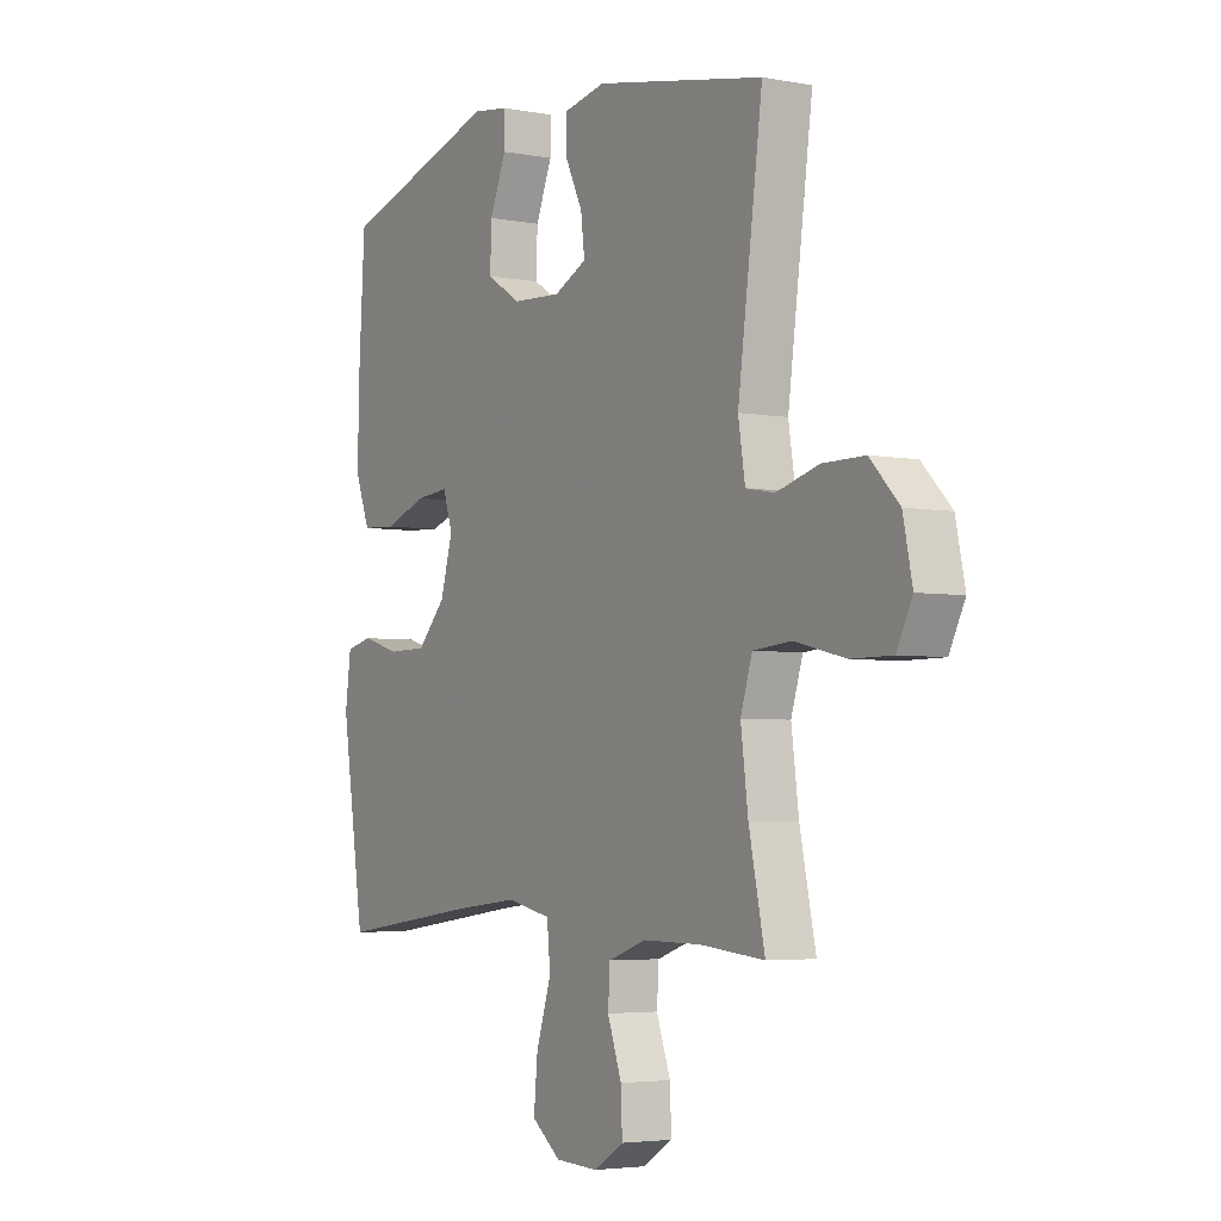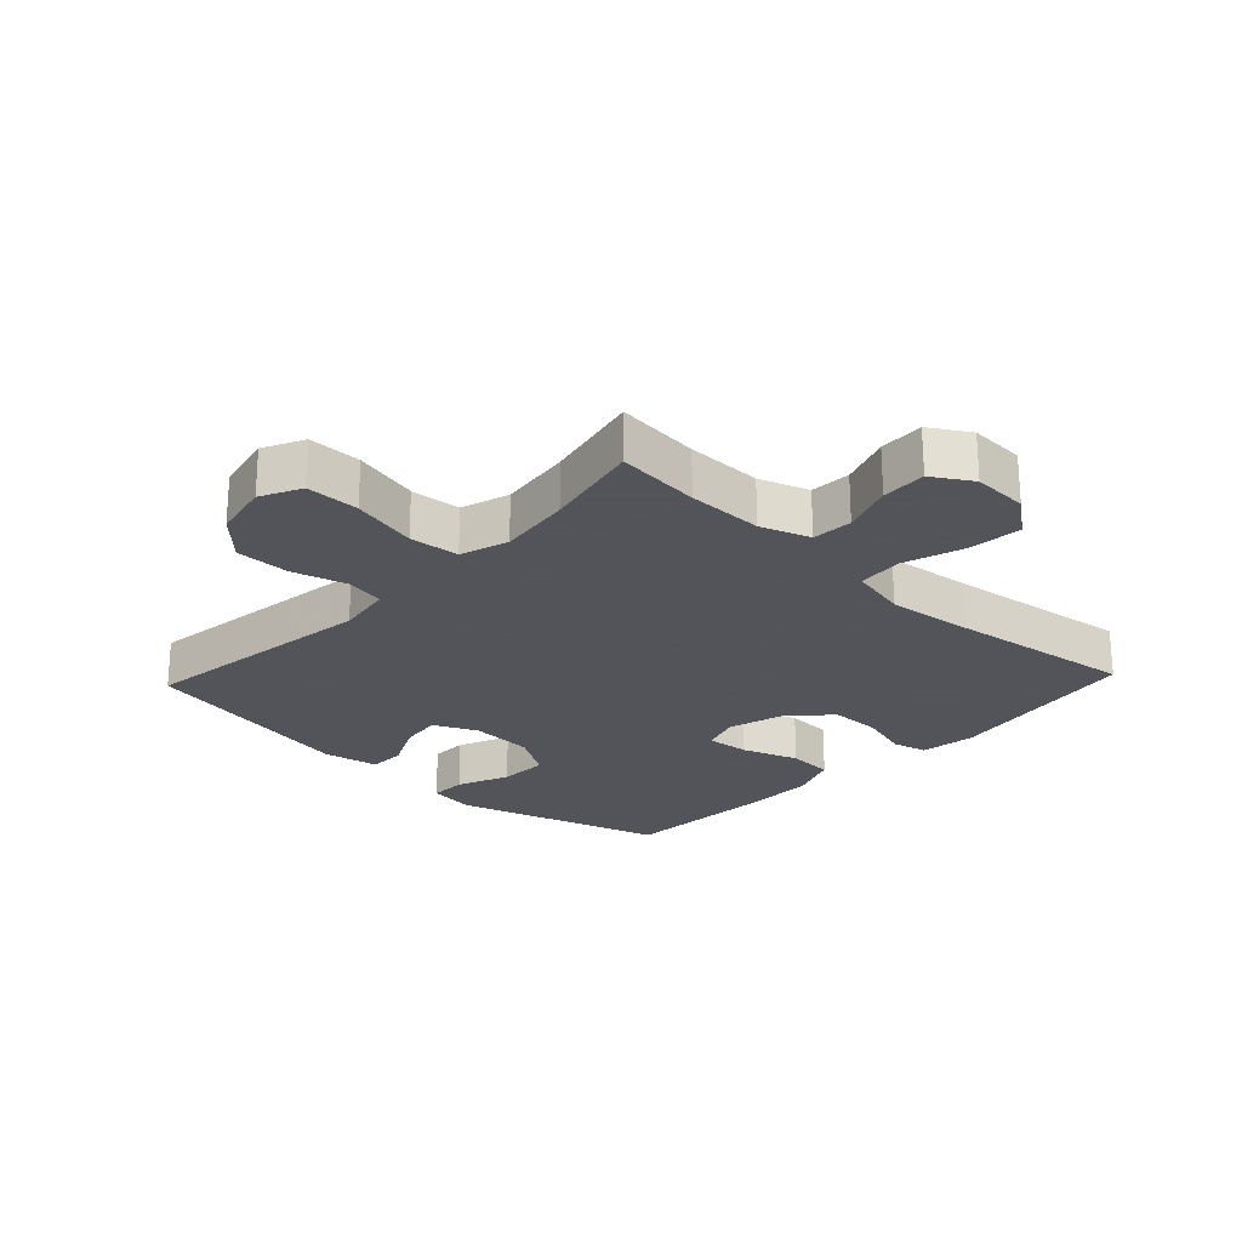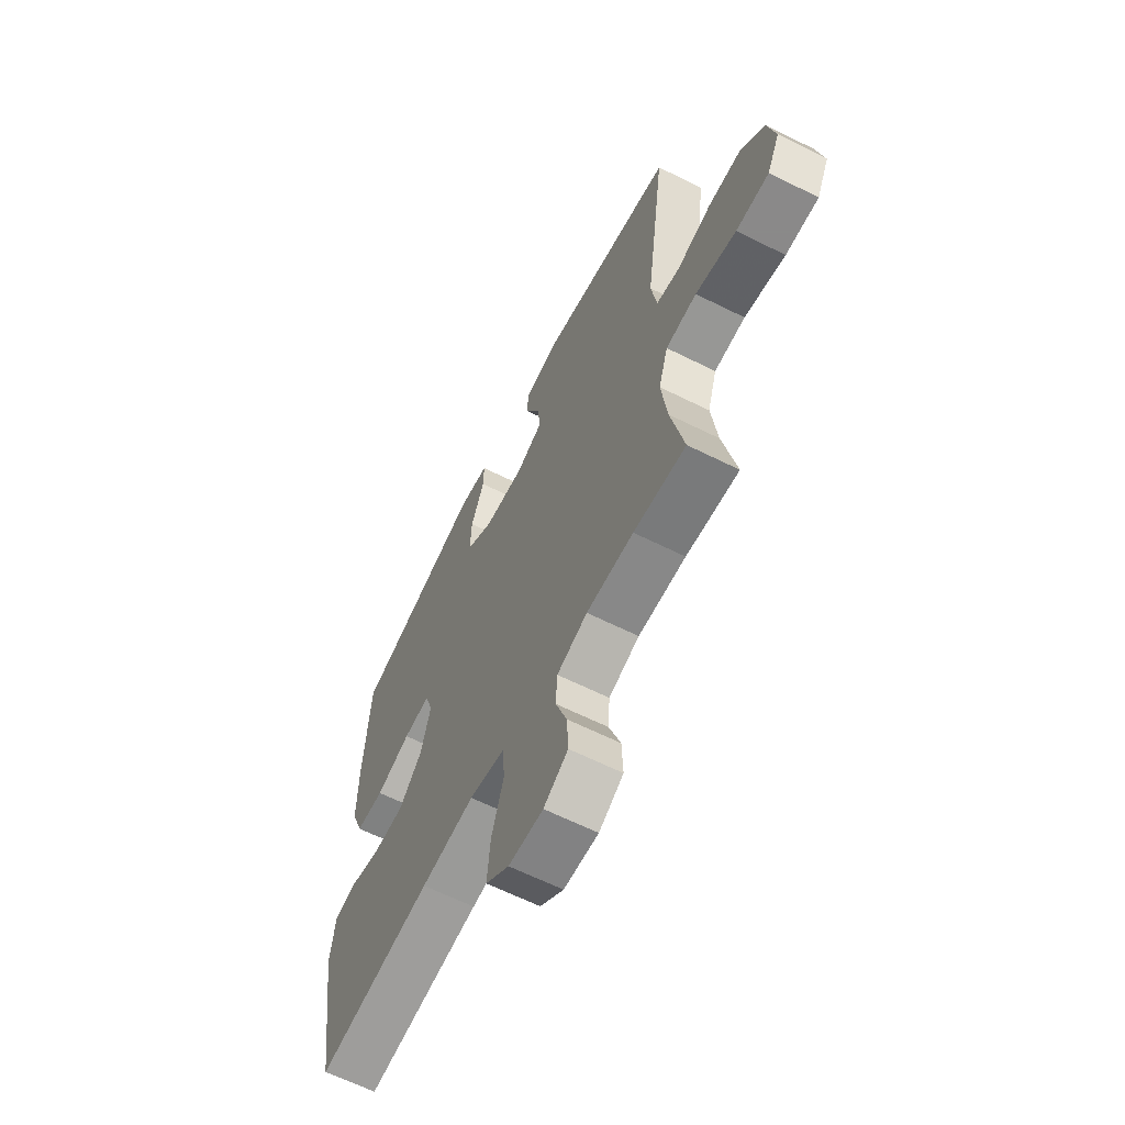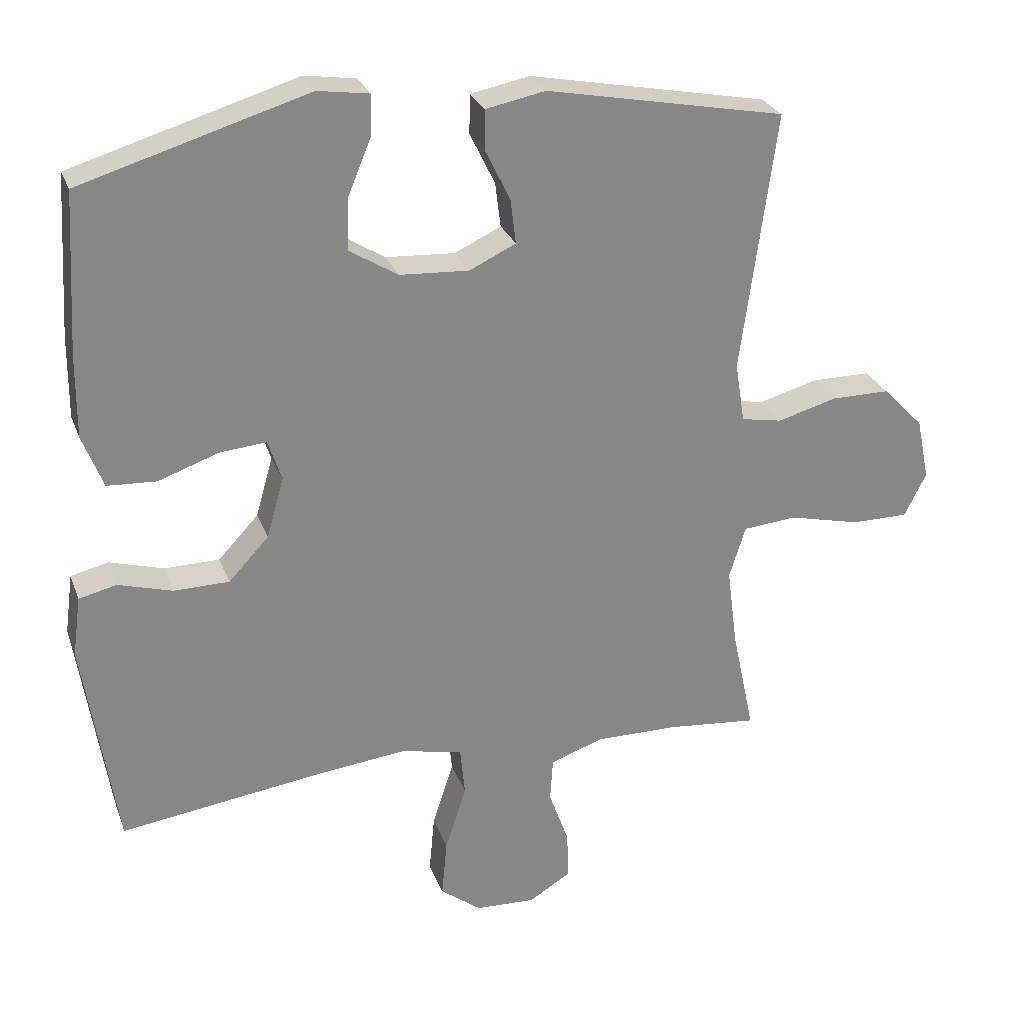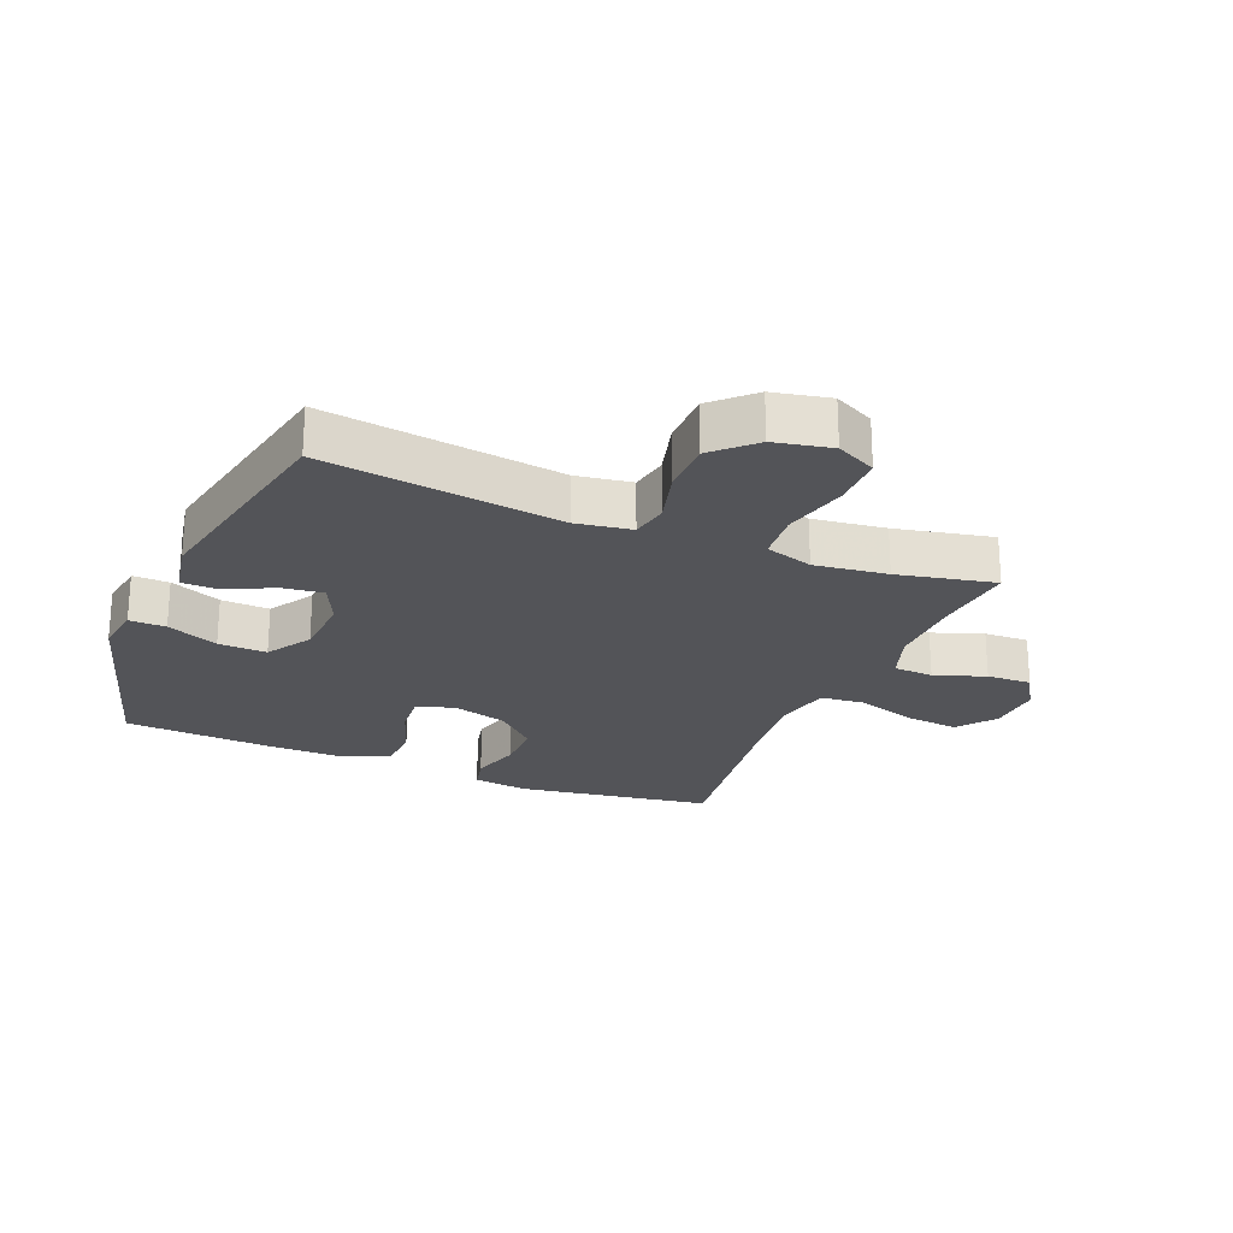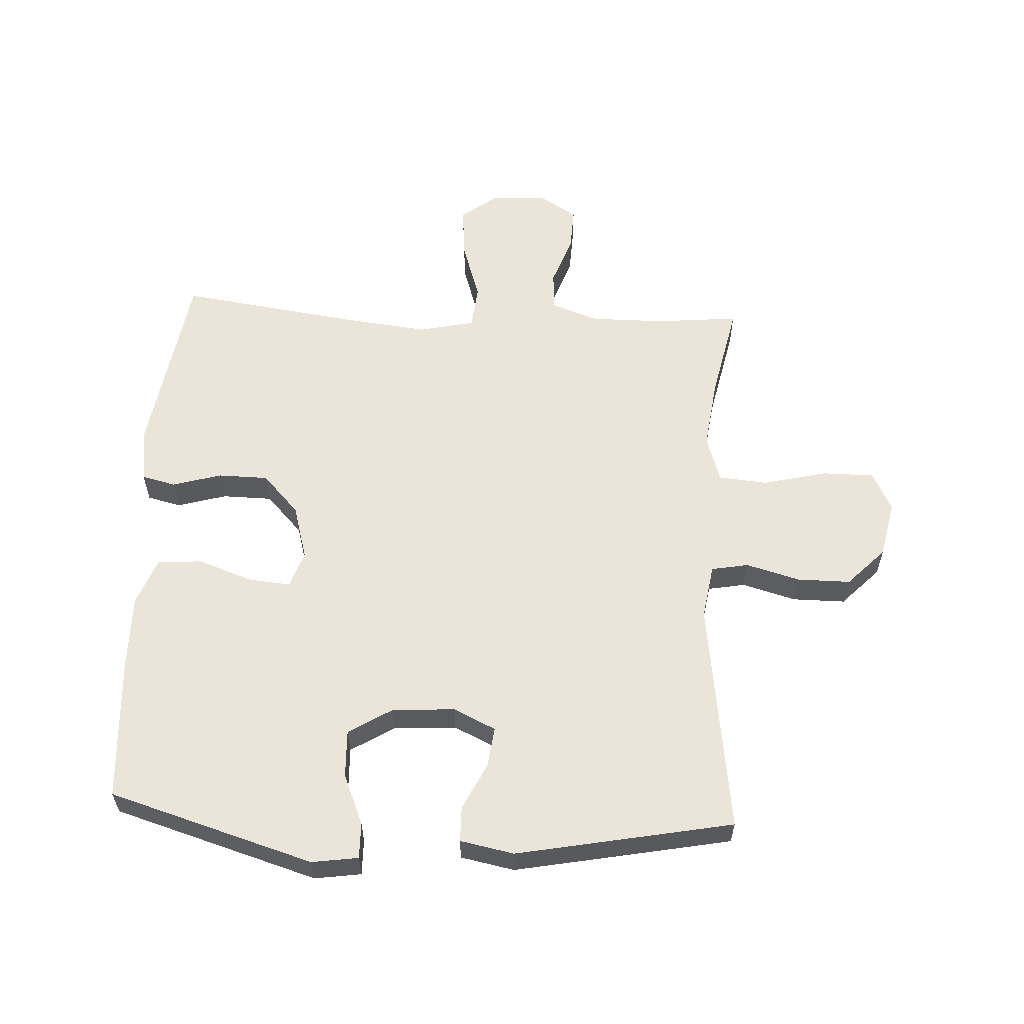
<metadata>
{"format":"obj","ext":"obj","renderer":"f3d","projection":"perspective","resolution":1024,"background":"white","views":[{"elev":-4.1,"azim":58.4,"up":"+Z"},{"elev":-23.9,"azim":136.8,"up":"+Y"},{"elev":-63.3,"azim":63.2,"up":"+Z"},{"elev":27.2,"azim":-17.9,"up":"+Z"},{"elev":-23.5,"azim":67.4,"up":"+Y"},{"elev":58.9,"azim":3.0,"up":"+Y"}]}
</metadata>
<code>
v -0.5 0.07 0.5
v -0.169 0.07 0.599
v -0.094 0.07 0.588
v -0.095 0.07 0.53
v -0.129 0.07 0.448
v -0.132 0.07 0.371
v -0.061 0.07 0.327
v 0.04 0.07 0.321
v 0.108 0.07 0.353
v 0.1 0.07 0.418
v 0.063 0.07 0.494
v 0.064 0.07 0.551
v 0.151 0.07 0.568
v 0.5 0.07 0.5
v 0.449 0.07 0.121
v 0.463 0.07 0.033
v 0.523 0.07 0.022
v 0.61 0.07 0.046
v 0.696 0.07 0.046
v 0.756 0.07 -0.016
v 0.775 0.07 -0.107
v 0.743 0.07 -0.171
v 0.659 0.07 -0.171
v 0.555 0.07 -0.146
v 0.476 0.07 -0.153
v 0.452 0.07 -0.229
v 0.467 0.07 -0.345
v 0.5 0.07 -0.5
v 0.367 0.07 -0.487
v 0.247 0.07 -0.486
v 0.169 0.07 -0.513
v 0.165 0.07 -0.577
v 0.194 0.07 -0.658
v 0.197 0.07 -0.729
v 0.135 0.07 -0.767
v 0.047 0.07 -0.763
v -0.013 0.07 -0.717
v -0.005 0.07 -0.632
v 0.026 0.07 -0.536
v 0.019 0.07 -0.465
v -0.071 0.07 -0.445
v -0.207 0.07 -0.46
v -0.5 0.07 -0.5
v -0.548 0.07 -0.189
v -0.536 0.07 -0.101
v -0.481 0.07 -0.088
v -0.402 0.07 -0.111
v -0.321 0.07 -0.11
v -0.262 0.07 -0.047
v -0.237 0.07 0.041
v -0.257 0.07 0.101
v -0.325 0.07 0.095
v -0.413 0.07 0.064
v -0.485 0.07 0.068
v -0.515 0.07 0.146
v -0.514 0.07 0.267
v -0.5 0 0.5
v -0.169 0 0.599
v -0.094 0 0.588
v -0.095 0 0.53
v -0.129 0 0.448
v -0.132 0 0.371
v -0.061 0 0.327
v 0.04 0 0.321
v 0.108 0 0.353
v 0.1 0 0.418
v 0.063 0 0.494
v 0.064 0 0.551
v 0.151 0 0.568
v 0.5 0 0.5
v 0.449 0 0.121
v 0.463 0 0.033
v 0.523 0 0.022
v 0.61 0 0.046
v 0.696 0 0.046
v 0.756 0 -0.016
v 0.775 0 -0.107
v 0.743 0 -0.171
v 0.659 0 -0.171
v 0.555 0 -0.146
v 0.476 0 -0.153
v 0.452 0 -0.229
v 0.467 0 -0.345
v 0.5 0 -0.5
v 0.367 0 -0.487
v 0.247 0 -0.486
v 0.169 0 -0.513
v 0.165 0 -0.577
v 0.194 0 -0.658
v 0.197 0 -0.729
v 0.135 0 -0.767
v 0.047 0 -0.763
v -0.013 0 -0.717
v -0.005 0 -0.632
v 0.026 0 -0.536
v 0.019 0 -0.465
v -0.071 0 -0.445
v -0.207 0 -0.46
v -0.5 0 -0.5
v -0.548 0 -0.189
v -0.536 0 -0.101
v -0.481 0 -0.088
v -0.402 0 -0.111
v -0.321 0 -0.11
v -0.262 0 -0.047
v -0.237 0 0.041
v -0.257 0 0.101
v -0.325 0 0.095
v -0.413 0 0.064
v -0.485 0 0.068
v -0.515 0 0.146
v -0.514 0 0.267
f 52 53 54 55
f 51 52 55 56
f 44 45 46 47
f 42 43 44 47
f 41 42 47 48
f 40 41 48 49
f 36 37 38 39
f 34 35 36 39
f 32 33 34 39
f 31 32 39 40
f 30 31 40 49
f 27 28 29
f 26 27 29 30
f 25 26 30 49
f 21 22 23 24
f 17 18 19 20
f 17 20 21 24
f 12 13 14 15
f 10 11 12 15
f 9 10 15 16
f 8 9 16
f 7 8 16
f 2 3 4 5
f 2 5 6
f 51 56 1 2
f 50 51 2 6
f 49 50 6 7
f 25 49 7 16
f 16 17 24 25
f 111 110 109 108
f 112 111 108 107
f 103 102 101 100
f 103 100 99 98
f 104 103 98 97
f 105 104 97 96
f 95 94 93 92
f 95 92 91 90
f 95 90 89 88
f 96 95 88 87
f 105 96 87 86
f 85 84 83
f 86 85 83 82
f 105 86 82 81
f 80 79 78 77
f 76 75 74 73
f 80 77 76 73
f 71 70 69 68
f 71 68 67 66
f 72 71 66 65
f 72 65 64
f 72 64 63
f 61 60 59 58
f 62 61 58
f 58 57 112 107
f 62 58 107 106
f 63 62 106 105
f 72 63 105 81
f 81 80 73 72
f 1 57 58 2
f 2 58 59 3
f 3 59 60 4
f 4 60 61 5
f 5 61 62 6
f 6 62 63 7
f 7 63 64 8
f 8 64 65 9
f 9 65 66 10
f 10 66 67 11
f 11 67 68 12
f 12 68 69 13
f 13 69 70 14
f 14 70 71 15
f 15 71 72 16
f 16 72 73 17
f 17 73 74 18
f 18 74 75 19
f 19 75 76 20
f 20 76 77 21
f 21 77 78 22
f 22 78 79 23
f 23 79 80 24
f 24 80 81 25
f 25 81 82 26
f 26 82 83 27
f 27 83 84 28
f 28 84 85 29
f 29 85 86 30
f 30 86 87 31
f 31 87 88 32
f 32 88 89 33
f 33 89 90 34
f 34 90 91 35
f 35 91 92 36
f 36 92 93 37
f 37 93 94 38
f 38 94 95 39
f 39 95 96 40
f 40 96 97 41
f 41 97 98 42
f 42 98 99 43
f 43 99 100 44
f 44 100 101 45
f 45 101 102 46
f 46 102 103 47
f 47 103 104 48
f 48 104 105 49
f 49 105 106 50
f 50 106 107 51
f 51 107 108 52
f 52 108 109 53
f 53 109 110 54
f 54 110 111 55
f 55 111 112 56
f 56 112 57 1

</code>
